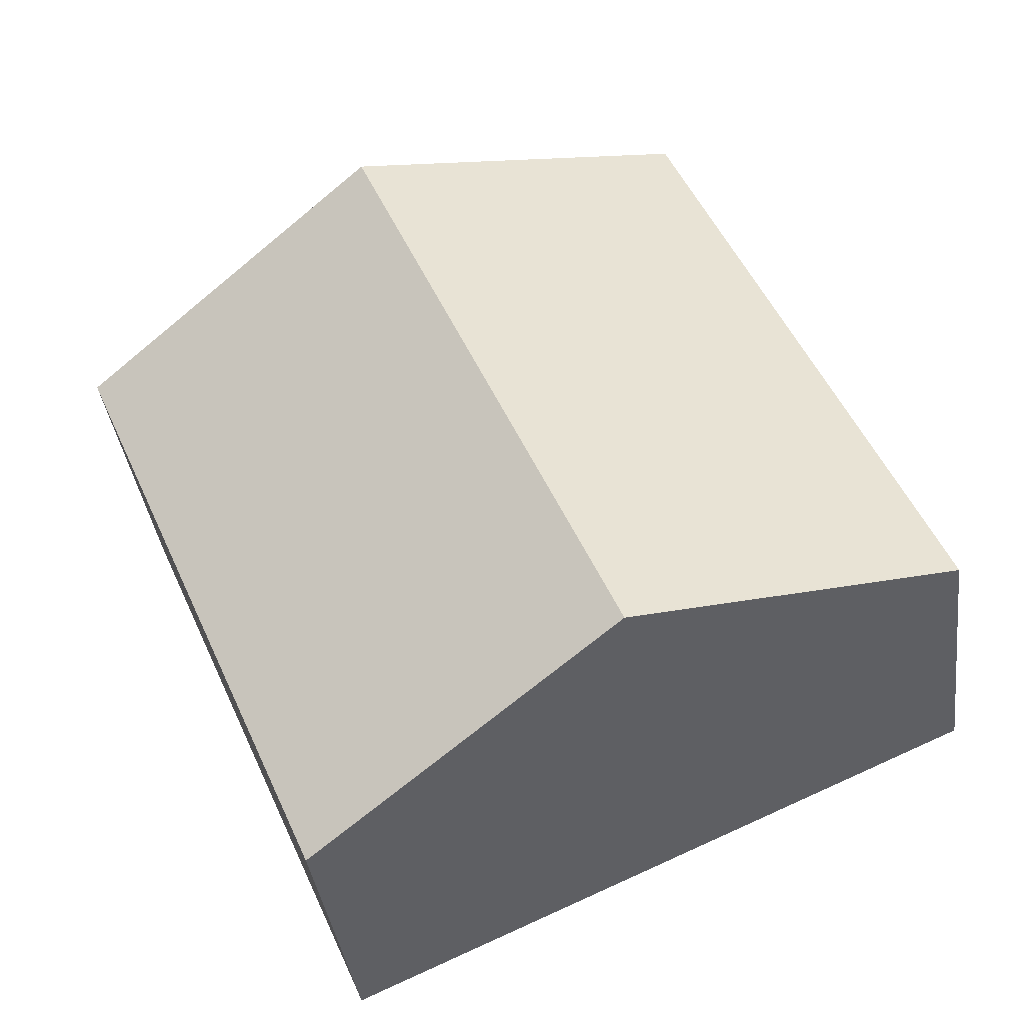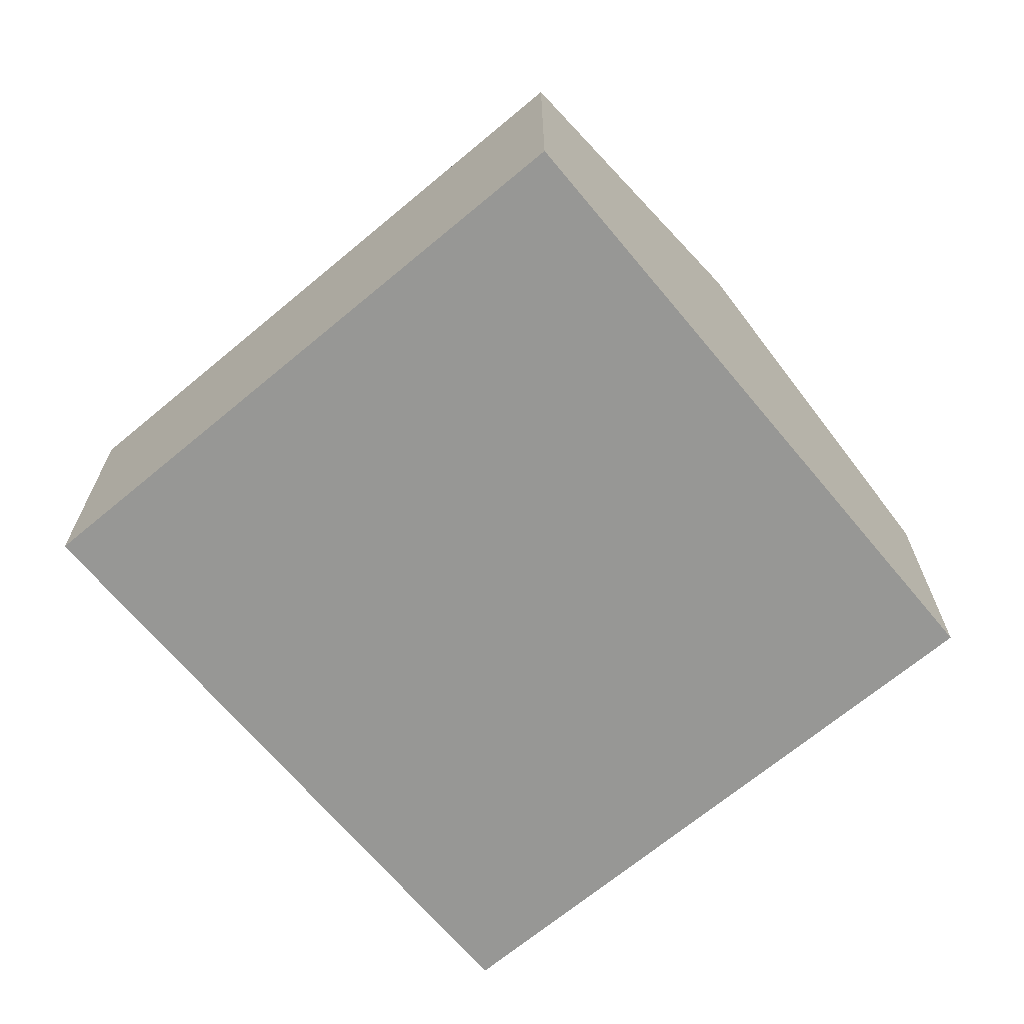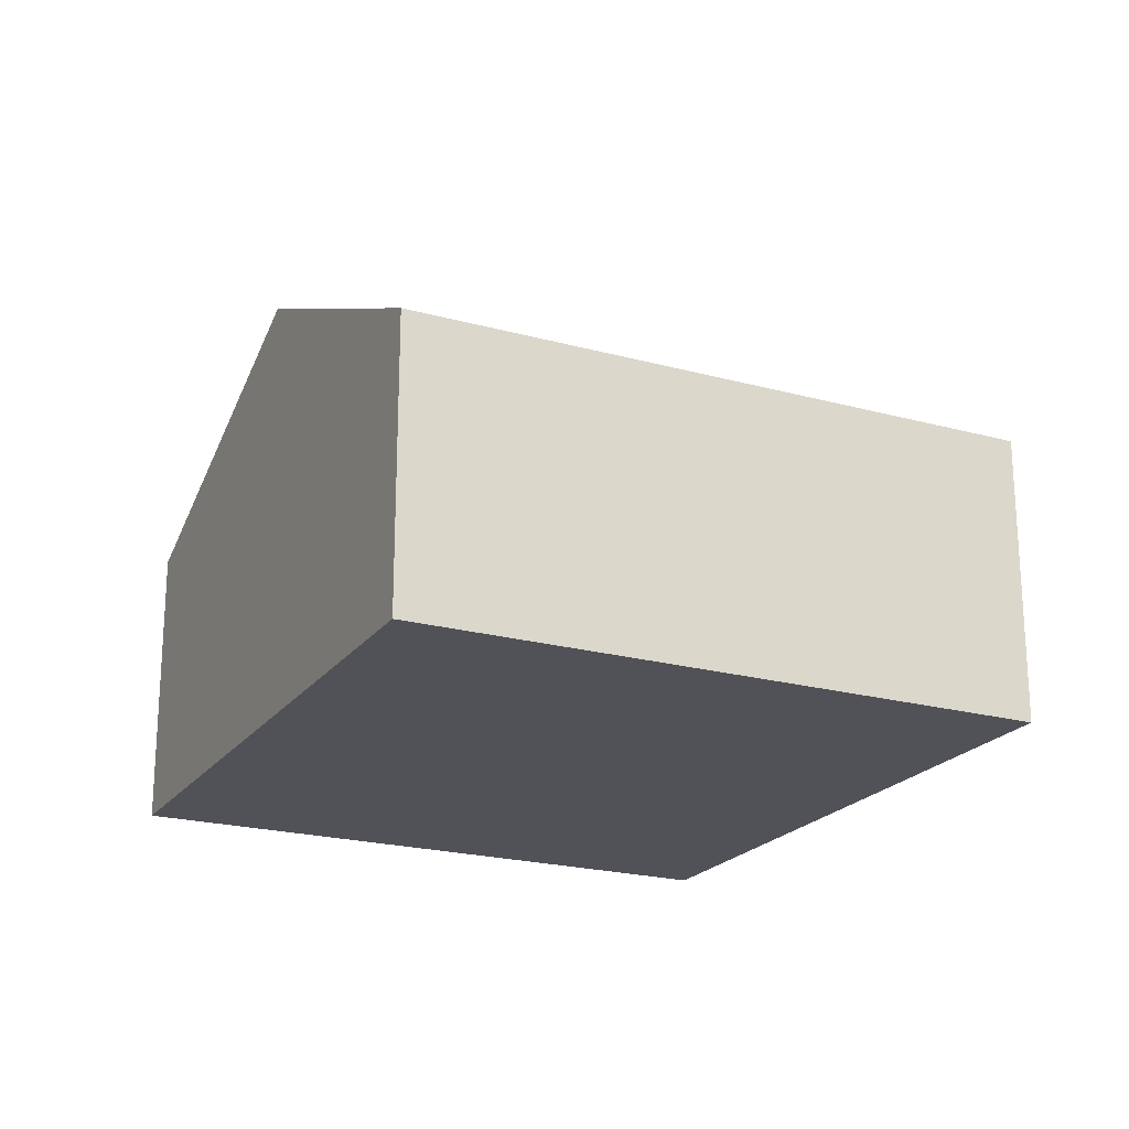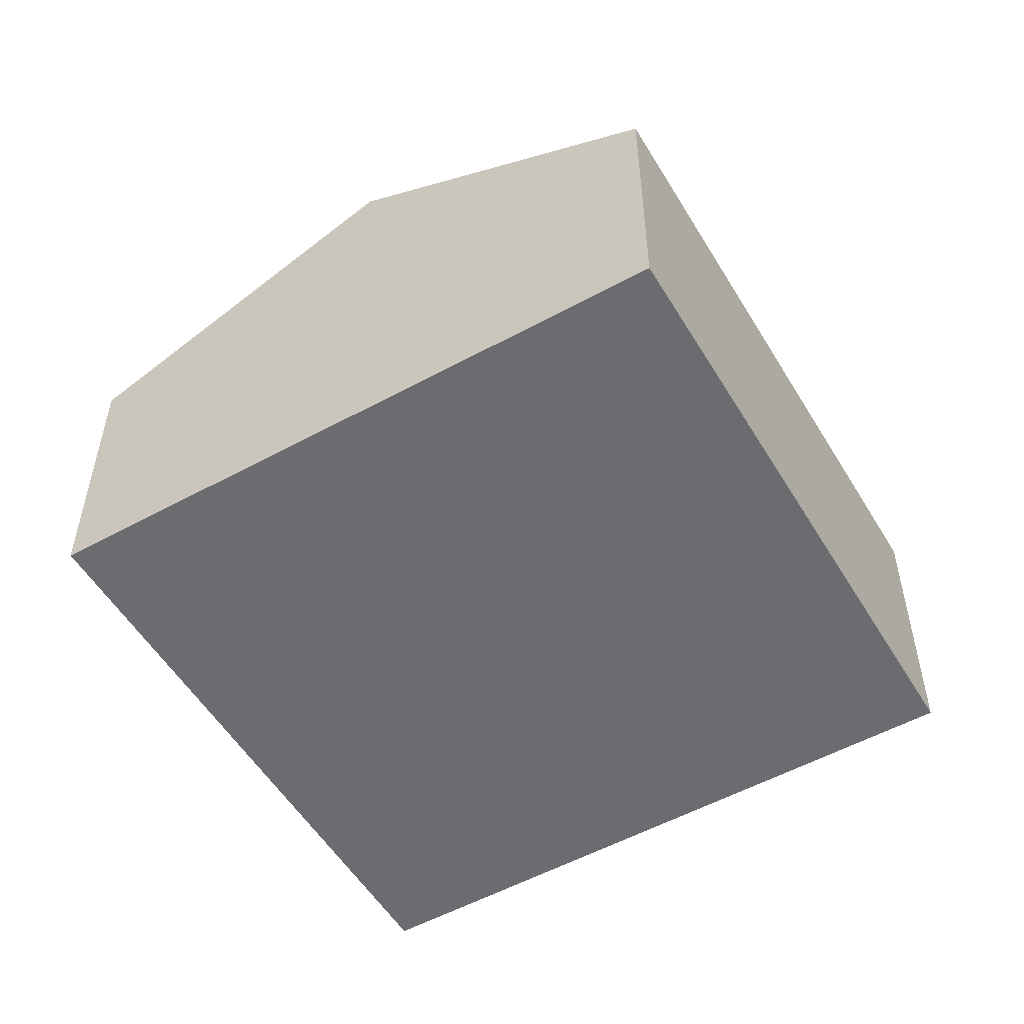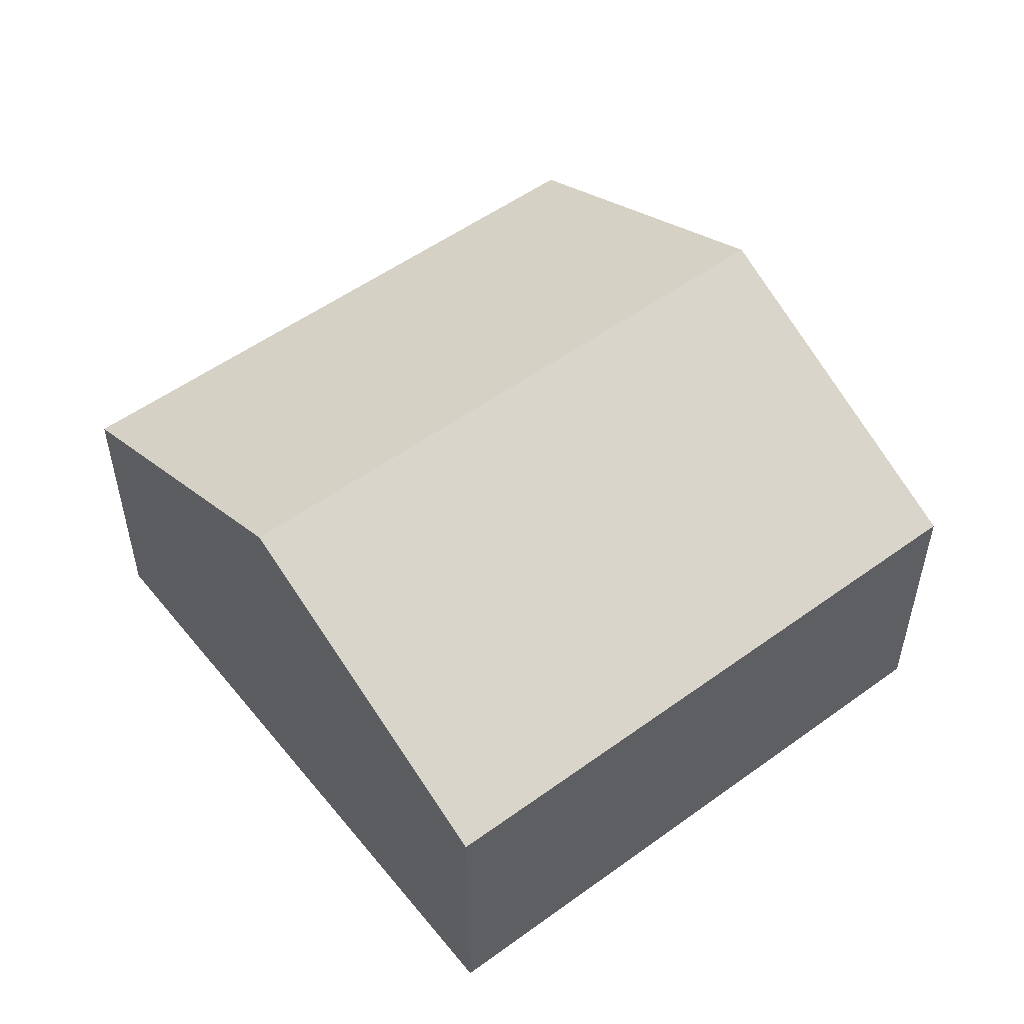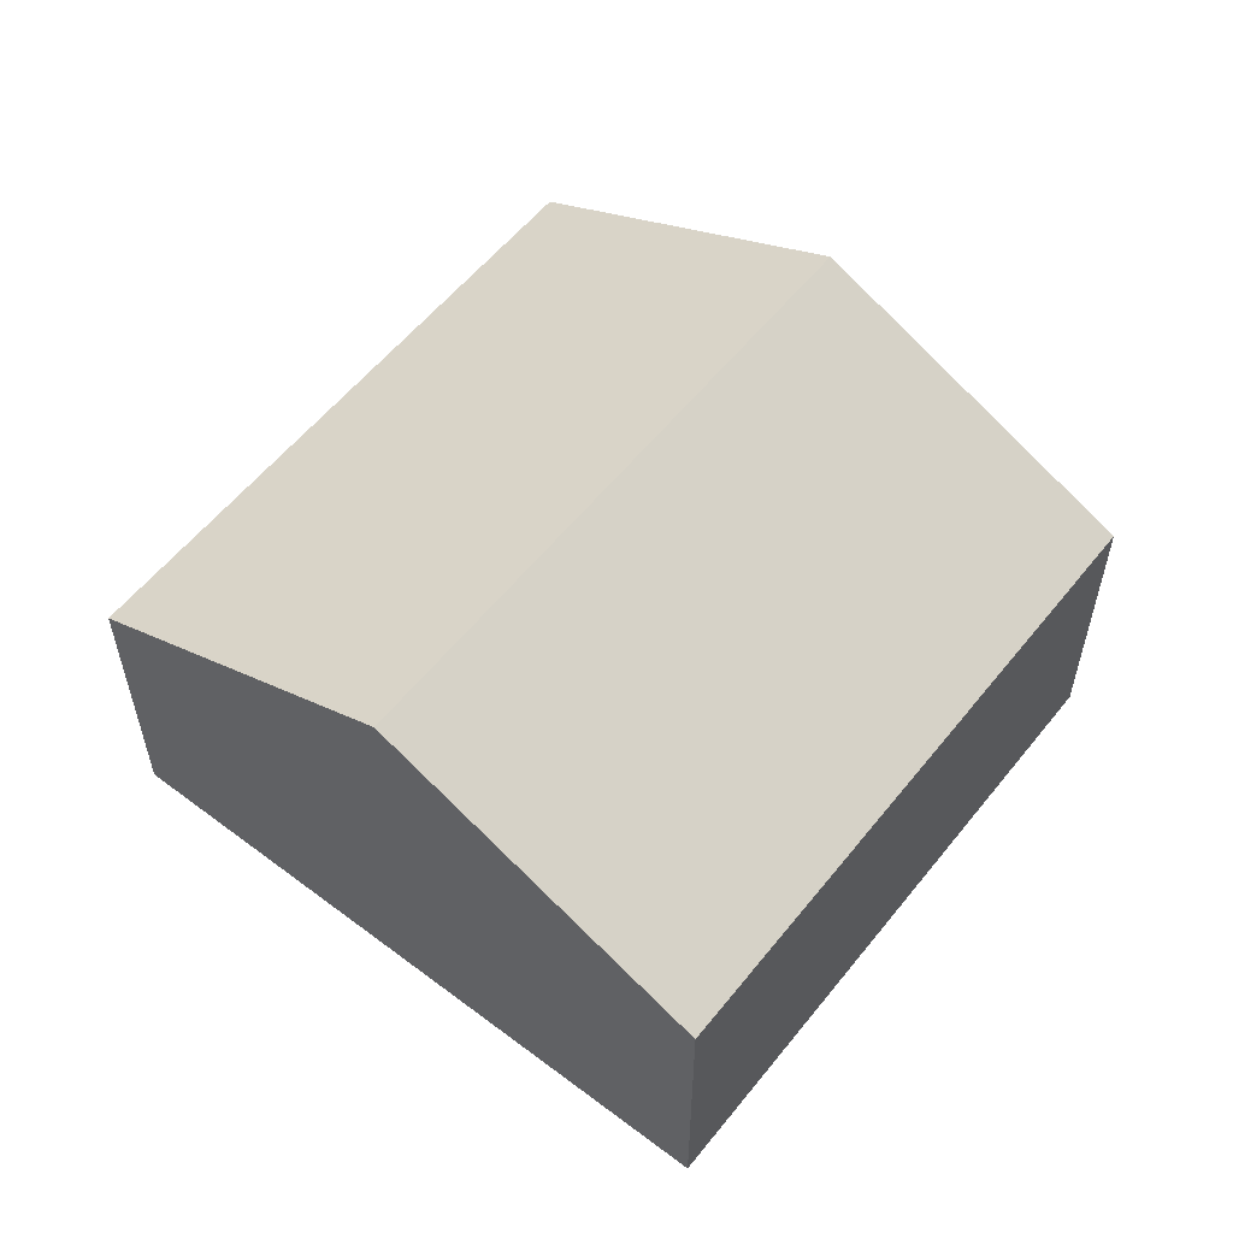
<metadata>
{"format":"obj","ext":"obj","renderer":"f3d","projection":"perspective","resolution":1024,"background":"white","views":[{"elev":-37.1,"azim":-172.7,"up":"+Z"},{"elev":-68.1,"azim":-26.5,"up":"+Y"},{"elev":-21.4,"azim":-92.4,"up":"+Y"},{"elev":-53.7,"azim":54.0,"up":"+Y"},{"elev":53.3,"azim":75.7,"up":"+Y"},{"elev":57.0,"azim":-118.3,"up":"+Y"}]}
</metadata>
<code>
v  4.359 4.466 -1.899
v  9.376 3.205 2.785
v  6.859 3.205 -2.989
v  9.708 3.205 3.548
v  6.742 4.703 4.855
v  3.43 4.934 -1.494
v  6.285 4.934 5.057
v  2.862 3.205 6.566
v  0 3.205 1.963e-16
v  6.859 1.83e-16 -2.989
v  4.359 1.163e-16 -1.899
v  3.43 9.148e-17 -1.494
v  0 0 0
v  2.862 -4.021e-16 6.566
v  6.285 -3.097e-16 5.057
v  6.742 -2.973e-16 4.855
v  9.708 -2.173e-16 3.548
v  9.376 -1.705e-16 2.785
g defaultobject
f 1 2 3
f 2 1 4
f 4 1 5
f 5 1 6
f 5 6 7
f 8 6 9
f 6 8 7
f 10 1 3
f 1 10 6
f 6 10 9
f 9 10 11
f 9 11 12
f 9 12 13
f 13 8 9
f 8 13 14
f 14 7 8
f 7 14 15
f 7 15 5
f 5 15 4
f 4 15 16
f 4 16 17
f 17 2 4
f 2 17 3
f 3 17 10
f 10 17 18
f 12 14 13
f 14 12 11
f 14 11 10
f 14 10 18
f 14 18 15
f 15 18 16
f 16 18 17

</code>
